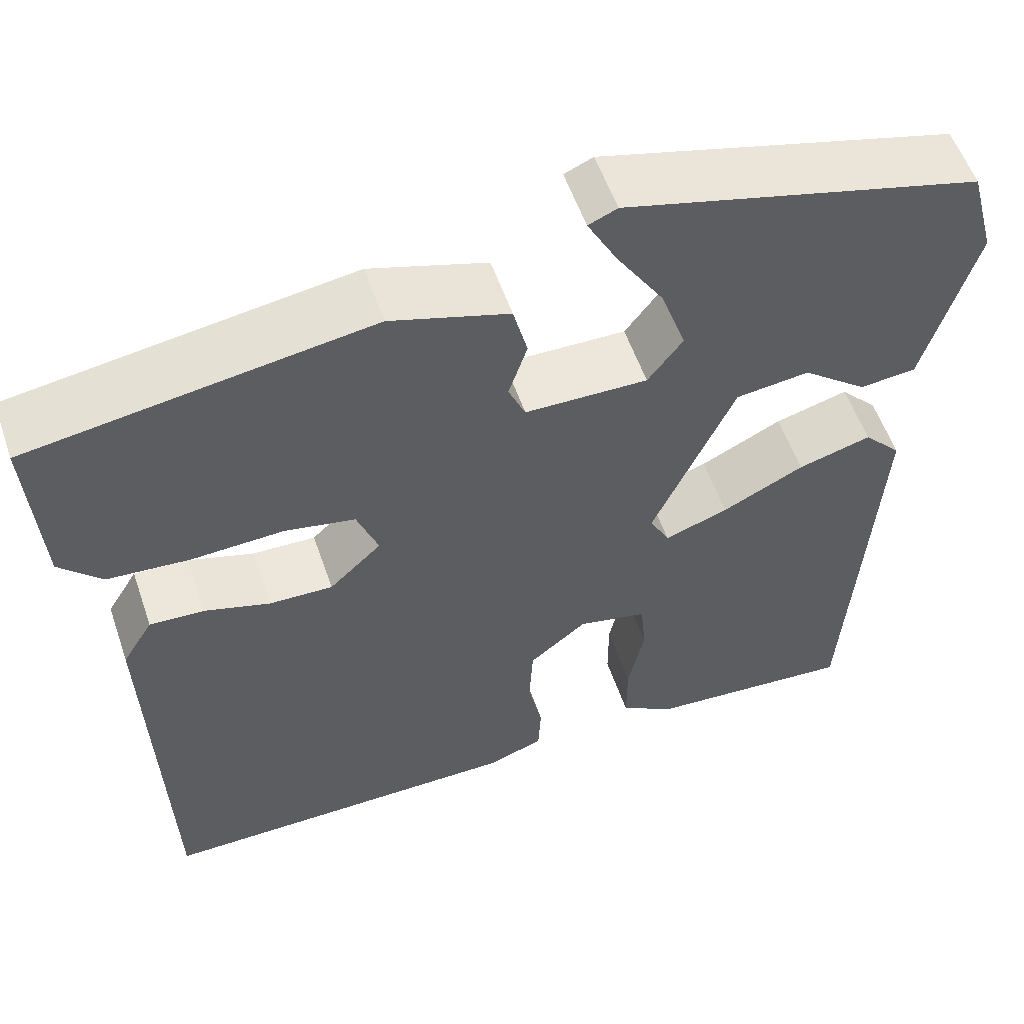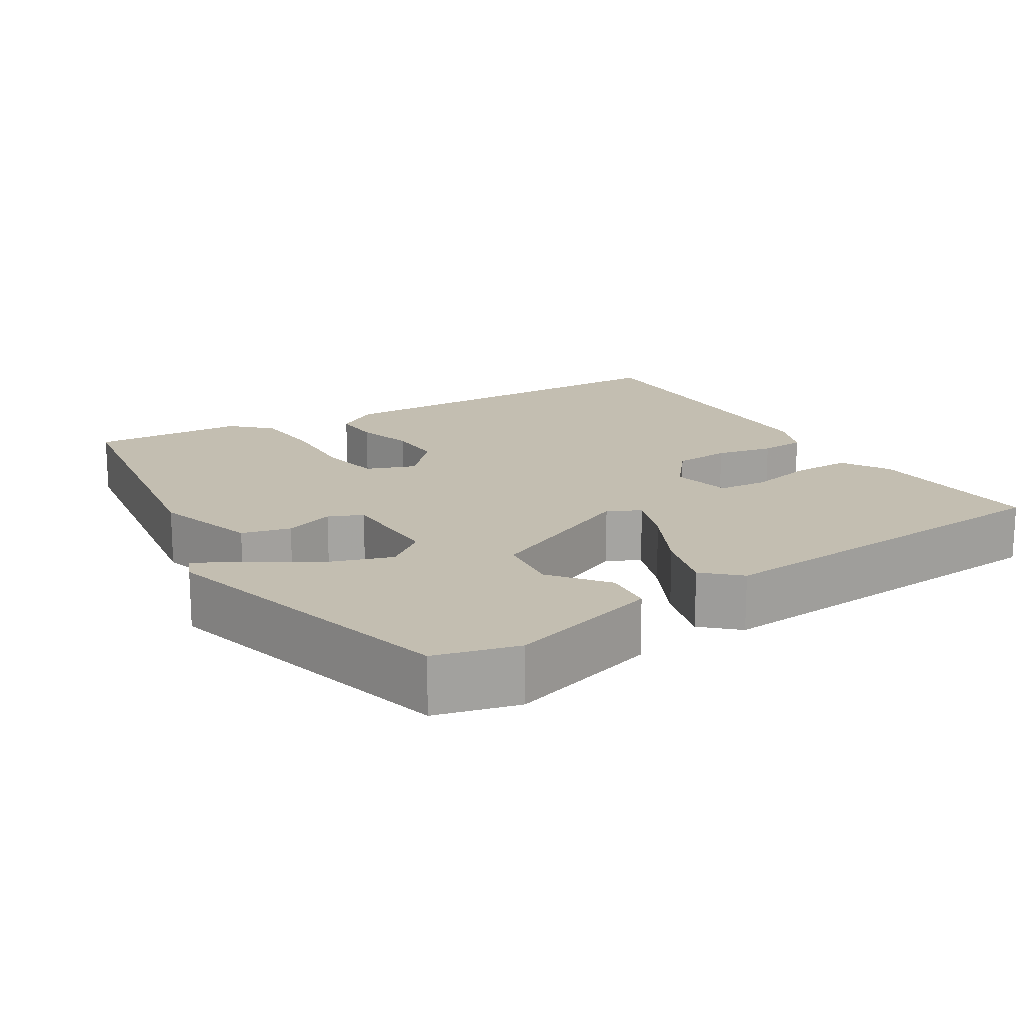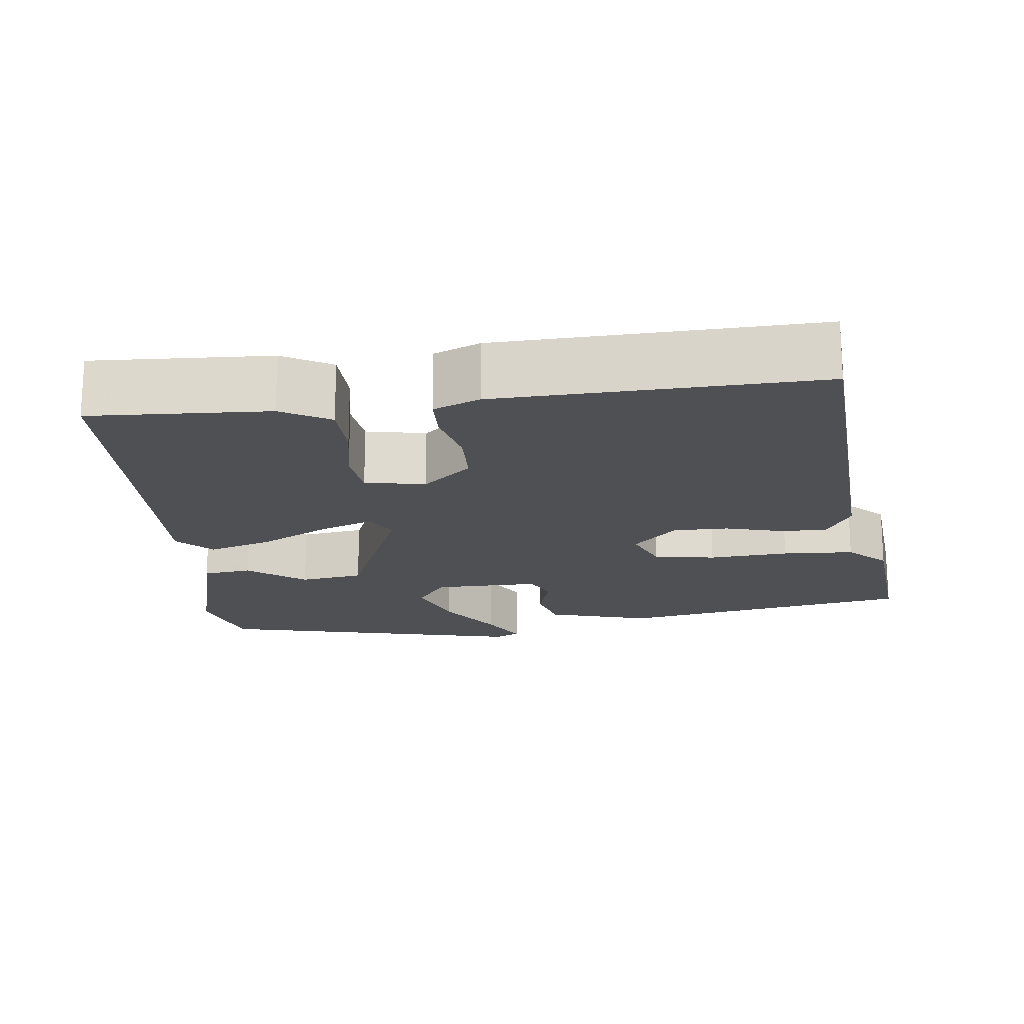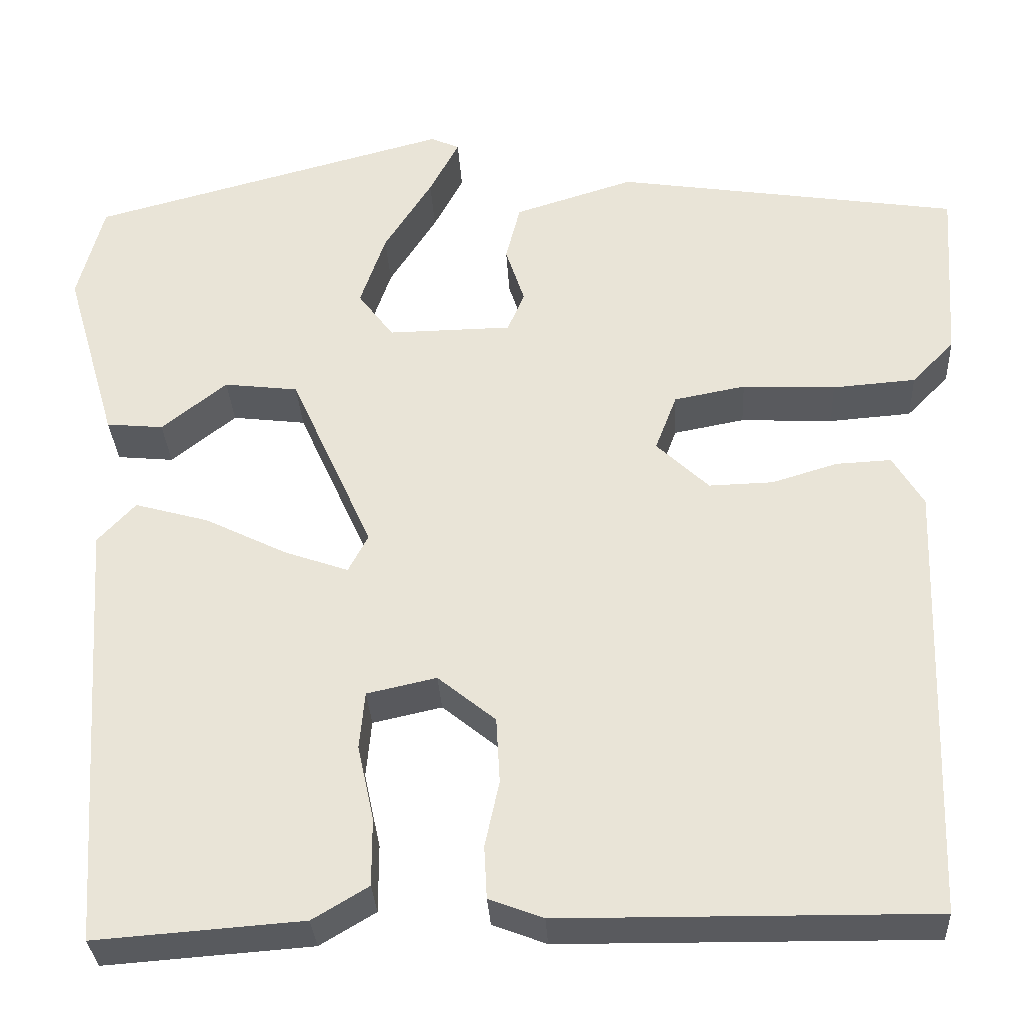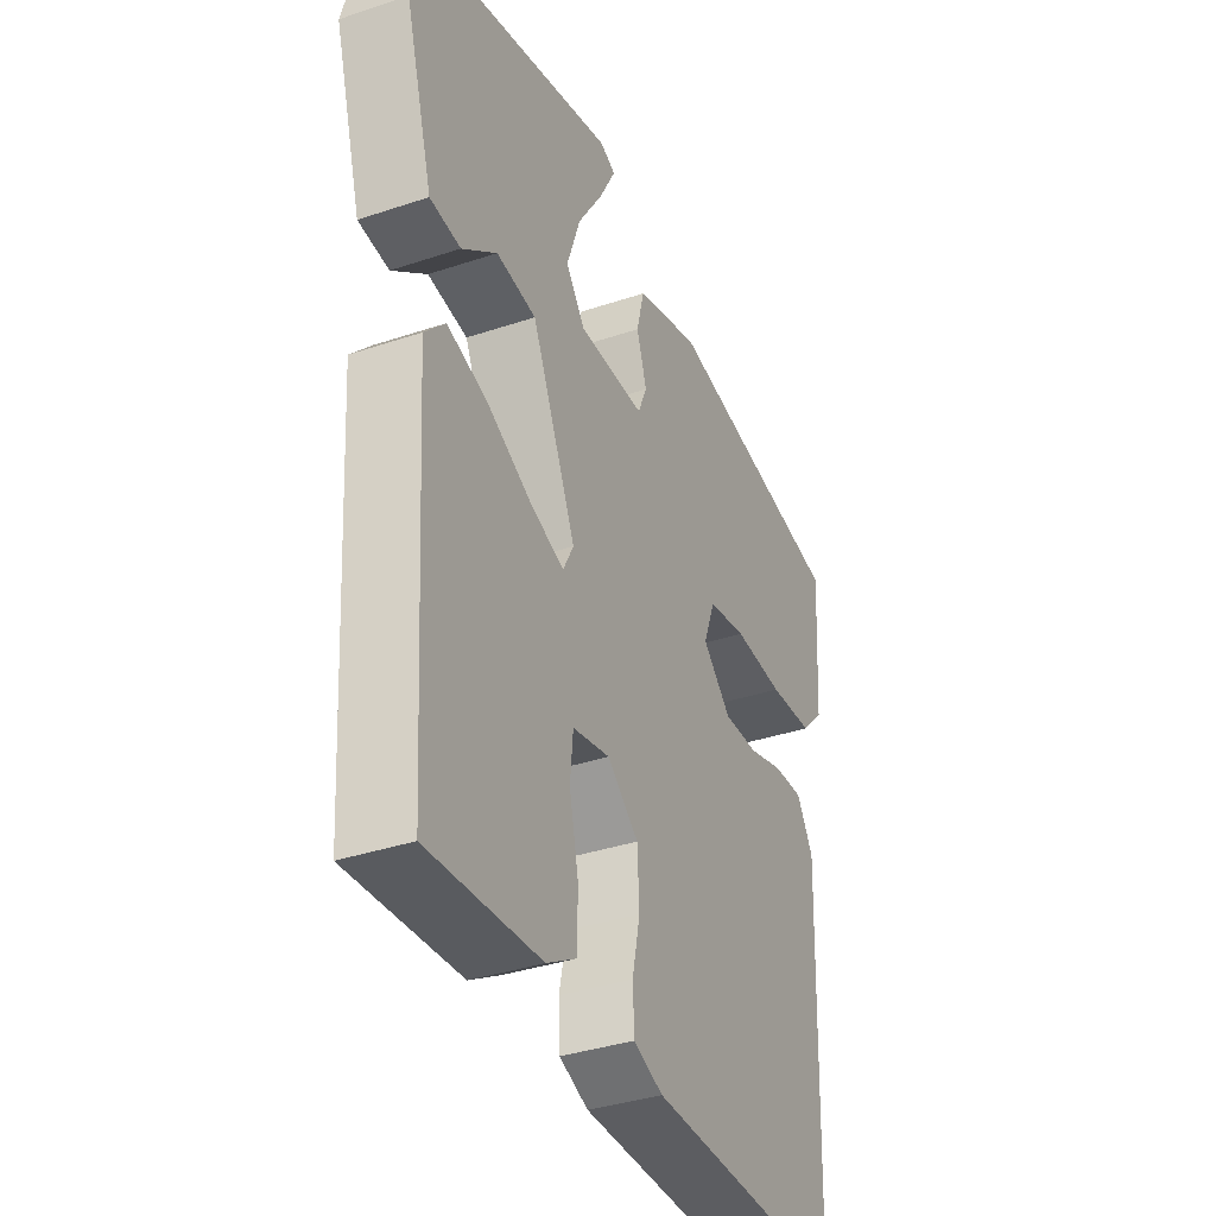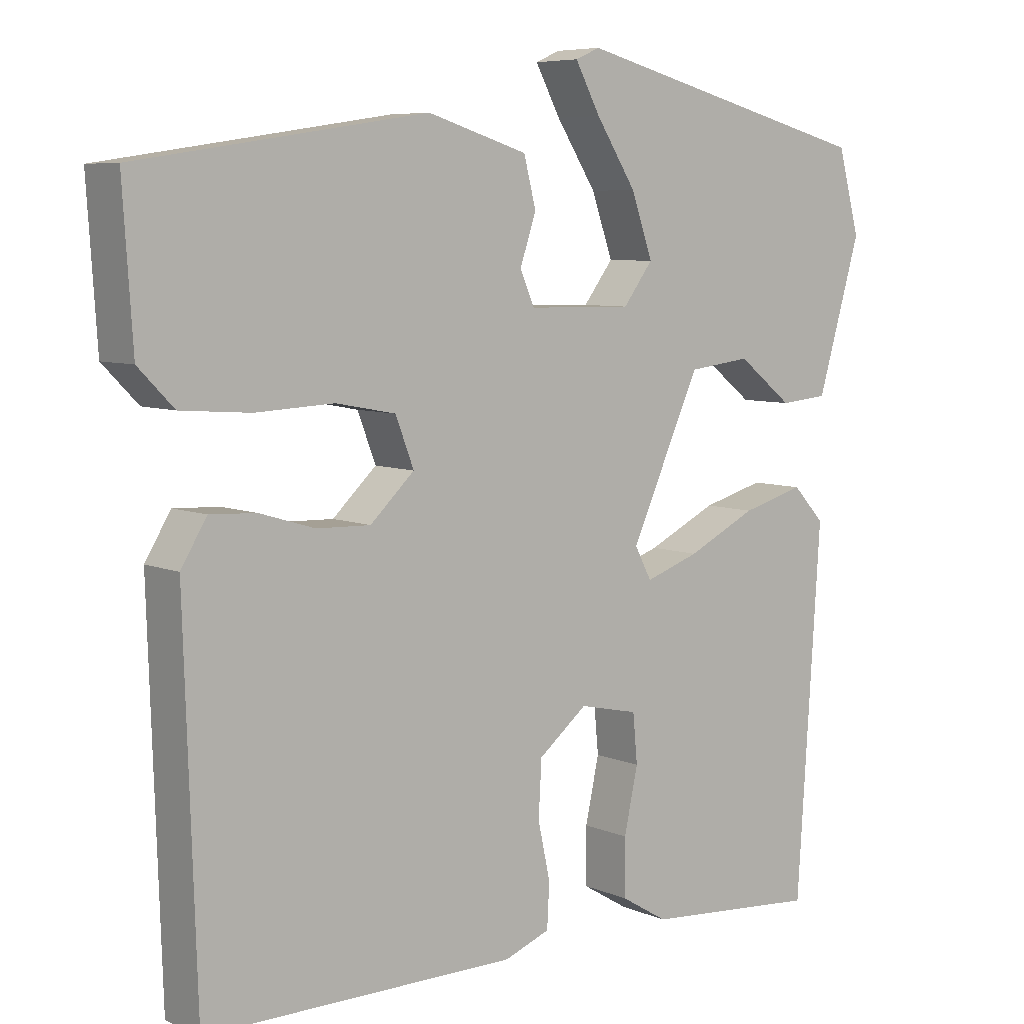
<metadata>
{"format":"obj","ext":"obj","renderer":"f3d","projection":"perspective","resolution":1024,"background":"white","views":[{"elev":55.6,"azim":-18.8,"up":"+Z"},{"elev":17.2,"azim":58.0,"up":"+Y"},{"elev":-18.6,"azim":-171.9,"up":"+Y"},{"elev":-31.5,"azim":-176.9,"up":"+Z"},{"elev":-36.6,"azim":113.5,"up":"+Z"},{"elev":6.8,"azim":-39.2,"up":"+Z"}]}
</metadata>
<code>
v -0.439 0.07 -0.499
v -0.455 0.07 -0.009
v -0.421 0.07 0.047
v -0.36 0.07 0.044
v -0.287 0.07 0.022
v -0.216 0.07 0.02
v -0.158 0.07 0.075
v -0.182 0.07 0.138
v -0.261 0.07 0.153
v -0.364 0.07 0.148
v -0.456 0.07 0.155
v -0.503 0.07 0.203
v -0.516 0.07 0.401
v -0.135 0.07 0.459
v -0.003 0.07 0.418
v 0.013 0.07 0.355
v -0.008 0.07 0.291
v 0.011 0.07 0.247
v 0.148 0.07 0.245
v 0.187 0.07 0.297
v 0.159 0.07 0.378
v 0.106 0.07 0.461
v 0.073 0.07 0.523
v 0.105 0.07 0.537
v 0.503 0.07 0.432
v 0.532 0.07 0.324
v 0.475 0.07 0.127
v 0.412 0.07 0.121
v 0.34 0.07 0.178
v 0.258 0.07 0.168
v 0.167 0.07 -0.035
v 0.189 0.07 -0.077
v 0.26 0.07 -0.052
v 0.351 0.07 -0.007
v 0.433 0.07 0.016
v 0.475 0.07 -0.029
v 0.444 0.07 -0.509
v 0.214 0.07 -0.492
v 0.152 0.07 -0.455
v 0.152 0.07 -0.38
v 0.17 0.07 -0.296
v 0.164 0.07 -0.232
v 0.087 0.07 -0.215
v 0.023 0.07 -0.267
v 0.019 0.07 -0.34
v 0.035 0.07 -0.414
v 0.032 0.07 -0.472
v -0.028 0.07 -0.495
v -0.439 0 -0.499
v -0.455 0 -0.009
v -0.421 0 0.047
v -0.36 0 0.044
v -0.287 0 0.022
v -0.216 0 0.02
v -0.158 0 0.075
v -0.182 0 0.138
v -0.261 0 0.153
v -0.364 0 0.148
v -0.456 0 0.155
v -0.503 0 0.203
v -0.516 0 0.401
v -0.135 0 0.459
v -0.003 0 0.418
v 0.013 0 0.355
v -0.008 0 0.291
v 0.011 0 0.247
v 0.148 0 0.245
v 0.187 0 0.297
v 0.159 0 0.378
v 0.106 0 0.461
v 0.073 0 0.523
v 0.105 0 0.537
v 0.503 0 0.432
v 0.532 0 0.324
v 0.475 0 0.127
v 0.412 0 0.121
v 0.34 0 0.178
v 0.258 0 0.168
v 0.167 0 -0.035
v 0.189 0 -0.077
v 0.26 0 -0.052
v 0.351 0 -0.007
v 0.433 0 0.016
v 0.475 0 -0.029
v 0.444 0 -0.509
v 0.214 0 -0.492
v 0.152 0 -0.455
v 0.152 0 -0.38
v 0.17 0 -0.296
v 0.164 0 -0.232
v 0.087 0 -0.215
v 0.023 0 -0.267
v 0.019 0 -0.34
v 0.035 0 -0.414
v 0.032 0 -0.472
v -0.028 0 -0.495
f 45 46 47 48
f 44 45 48 1
f 43 44 1 2
f 42 43 2 3
f 38 39 40 41
f 38 41 42
f 37 38 42
f 36 37 42
f 33 34 35 36
f 32 33 36 42
f 31 32 42
f 26 27 28 29
f 26 29 30
f 25 26 30
f 24 25 30
f 21 22 23 24
f 20 21 24 30
f 19 20 30 31
f 14 15 16 17
f 14 17 18
f 13 14 18
f 12 13 18
f 9 10 11 12
f 8 9 12 18
f 7 8 18 19
f 42 3 4 5
f 42 5 6
f 19 31 42
f 6 7 19 42
f 96 95 94 93
f 49 96 93 92
f 50 49 92 91
f 51 50 91 90
f 89 88 87 86
f 90 89 86
f 90 86 85
f 90 85 84
f 84 83 82 81
f 90 84 81 80
f 90 80 79
f 77 76 75 74
f 78 77 74
f 78 74 73
f 78 73 72
f 72 71 70 69
f 78 72 69 68
f 79 78 68 67
f 65 64 63 62
f 66 65 62
f 66 62 61
f 66 61 60
f 60 59 58 57
f 66 60 57 56
f 67 66 56 55
f 53 52 51 90
f 54 53 90
f 90 79 67
f 90 67 55 54
f 1 49 50 2
f 2 50 51 3
f 3 51 52 4
f 4 52 53 5
f 5 53 54 6
f 6 54 55 7
f 7 55 56 8
f 8 56 57 9
f 9 57 58 10
f 10 58 59 11
f 11 59 60 12
f 12 60 61 13
f 13 61 62 14
f 14 62 63 15
f 15 63 64 16
f 16 64 65 17
f 17 65 66 18
f 18 66 67 19
f 19 67 68 20
f 20 68 69 21
f 21 69 70 22
f 22 70 71 23
f 23 71 72 24
f 24 72 73 25
f 25 73 74 26
f 26 74 75 27
f 27 75 76 28
f 28 76 77 29
f 29 77 78 30
f 30 78 79 31
f 31 79 80 32
f 32 80 81 33
f 33 81 82 34
f 34 82 83 35
f 35 83 84 36
f 36 84 85 37
f 37 85 86 38
f 38 86 87 39
f 39 87 88 40
f 40 88 89 41
f 41 89 90 42
f 42 90 91 43
f 43 91 92 44
f 44 92 93 45
f 45 93 94 46
f 46 94 95 47
f 47 95 96 48
f 48 96 49 1

</code>
